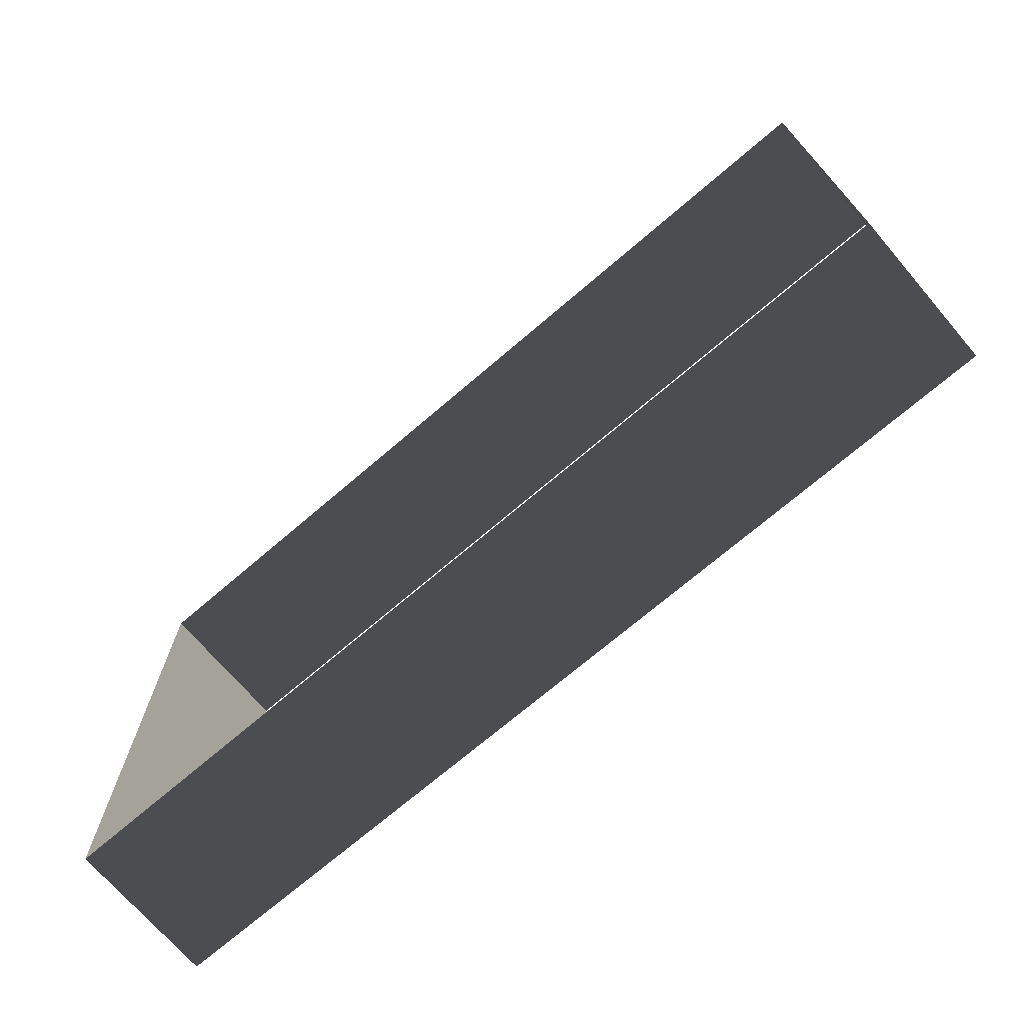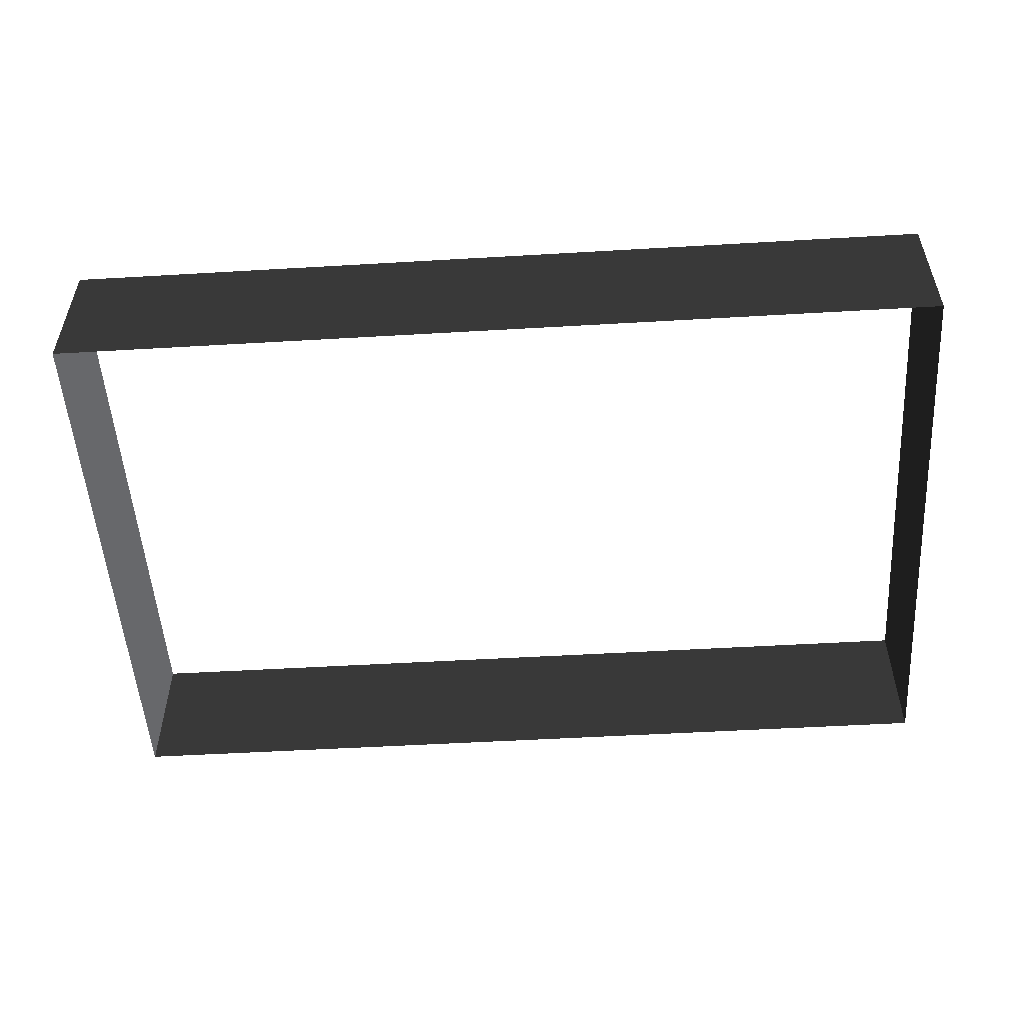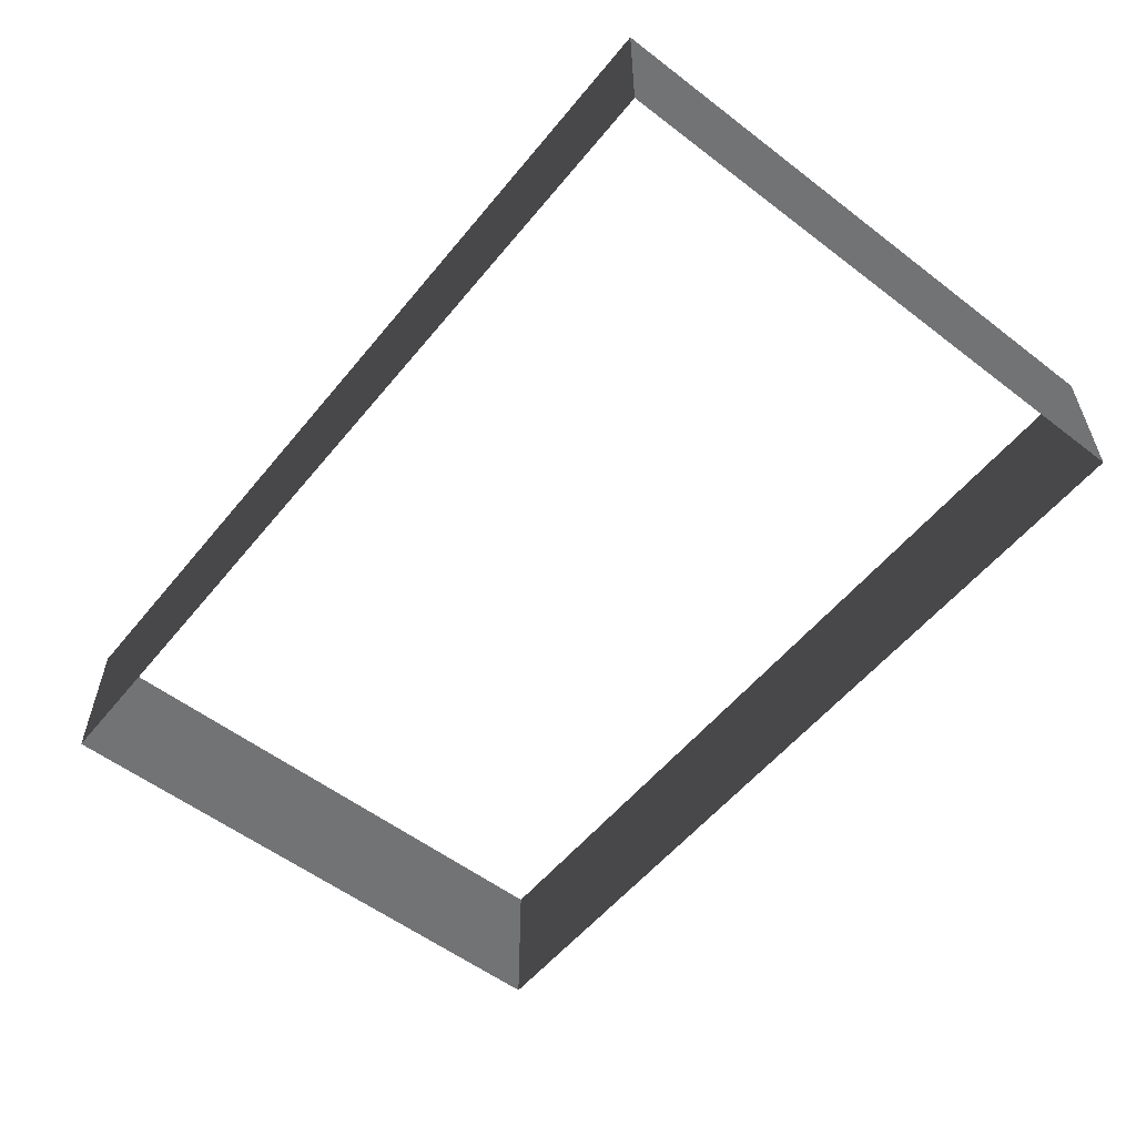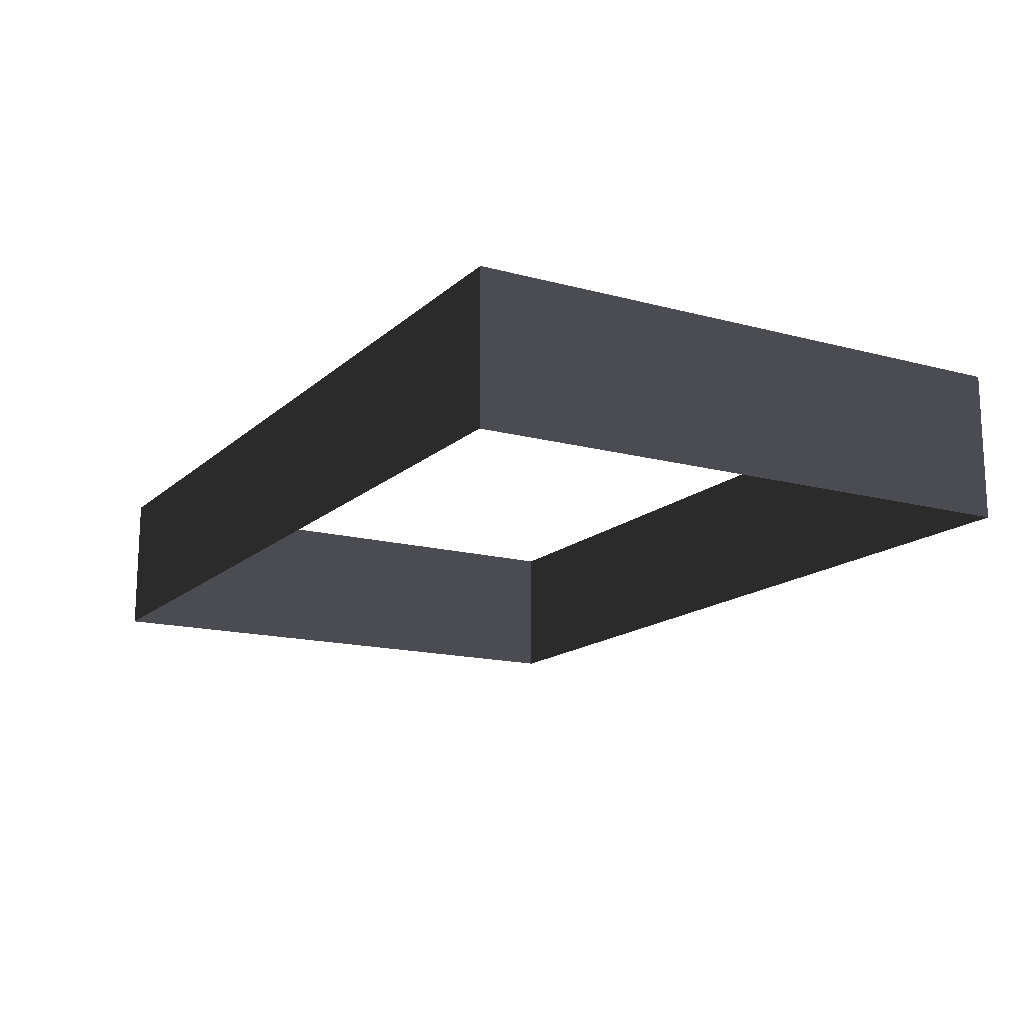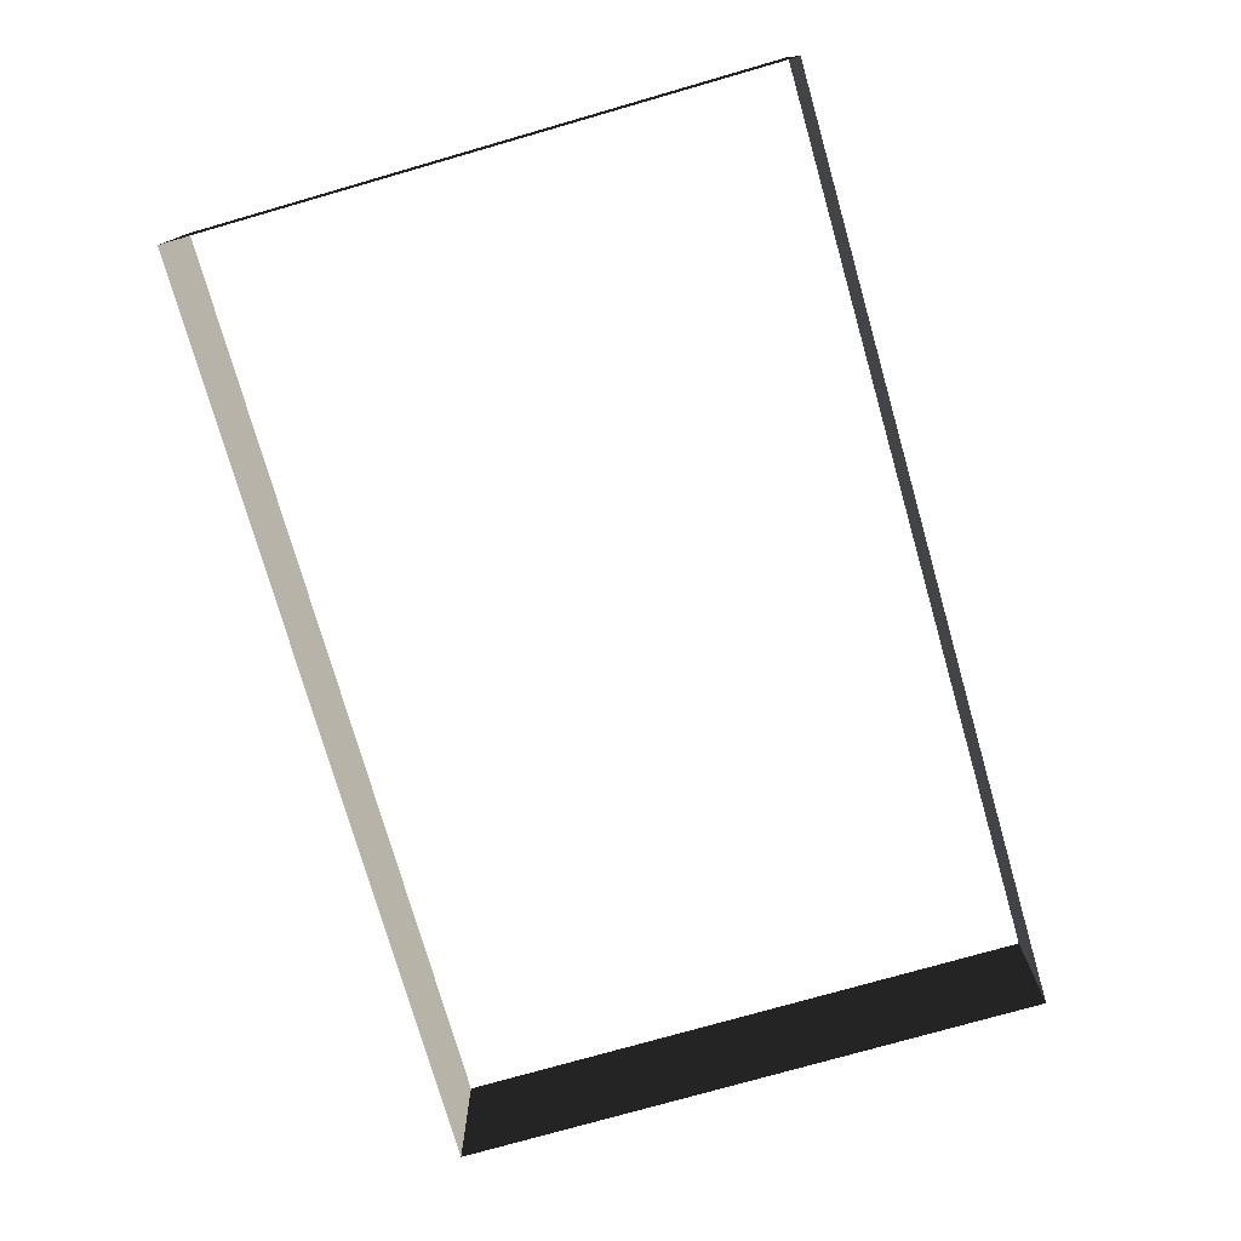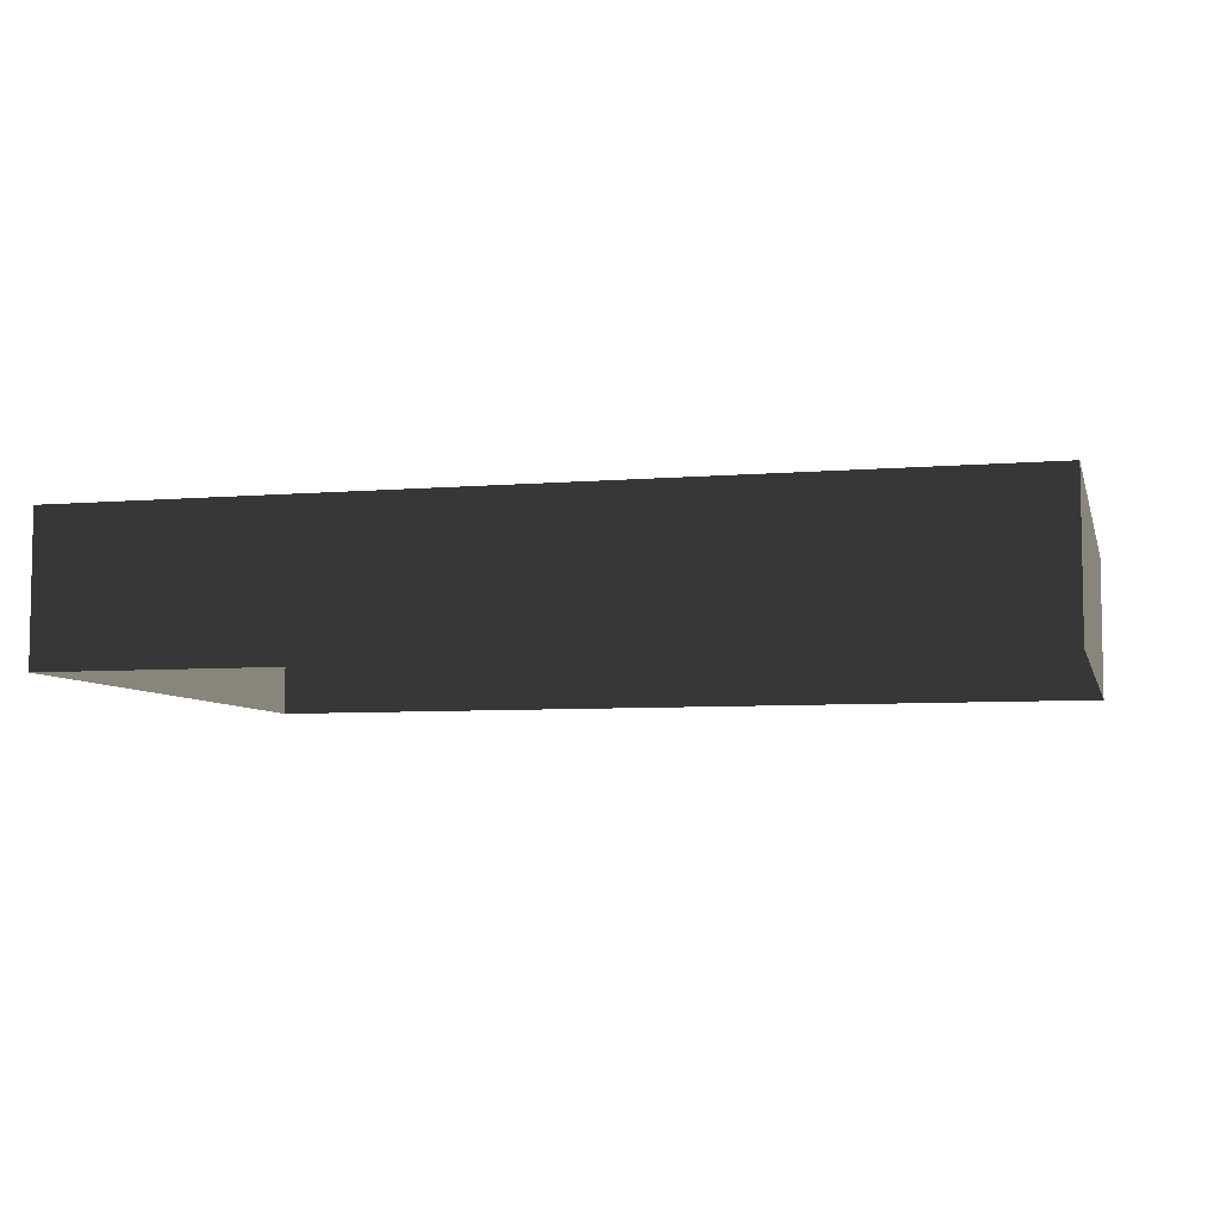
<metadata>
{"format":"obj","ext":"obj","renderer":"f3d","projection":"perspective","resolution":1024,"background":"white","views":[{"elev":-71.2,"azim":40.6,"up":"+Y"},{"elev":-52.5,"azim":-176.4,"up":"+Z"},{"elev":-55.8,"azim":-128.7,"up":"+Z"},{"elev":-15.4,"azim":-119.7,"up":"+Z"},{"elev":-76.1,"azim":106.0,"up":"+Z"},{"elev":-6.4,"azim":14.1,"up":"+Z"}]}
</metadata>
<code>
v -6.289 -5.56 4.178
v -6.289 -5.56 3.482
v -6.289 -2.847 3.482
v -6.289 -2.847 4.178
v -2.053 -2.847 4.178
v -2.053 -2.847 3.482
v -2.053 -5.56 3.482
v -2.053 -5.56 4.178
v -2.053 -5.56 4.178
v -2.053 -5.56 3.482
v -6.289 -5.56 3.482
v -6.289 -5.56 4.178
v -6.289 -2.847 4.178
v -6.289 -2.847 3.482
v -2.053 -2.847 3.482
v -2.053 -2.847 4.178
g Building_small_t1.032_33503_71
f 1 3 2
f 1 4 3
f 5 7 6
f 5 8 7
f 9 11 10
f 9 12 11
f 13 15 14
f 13 16 15

</code>
